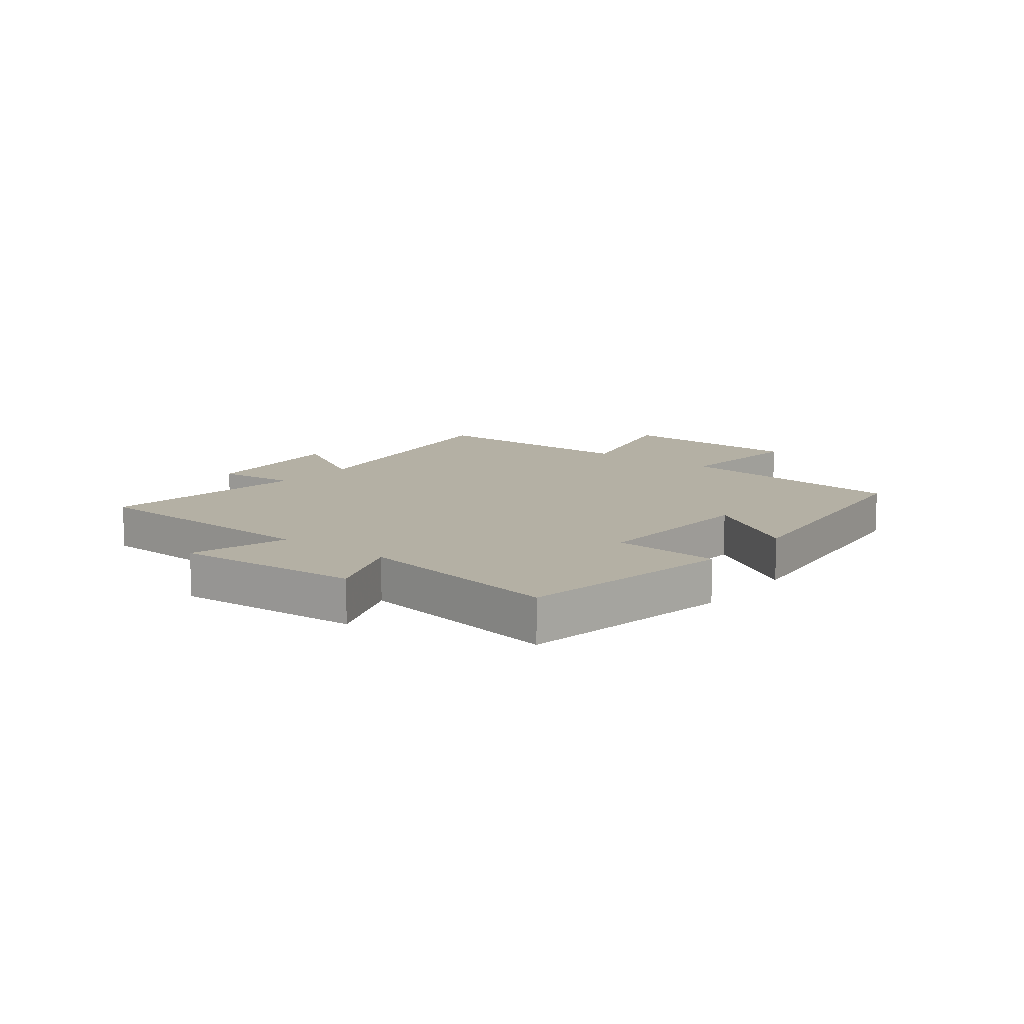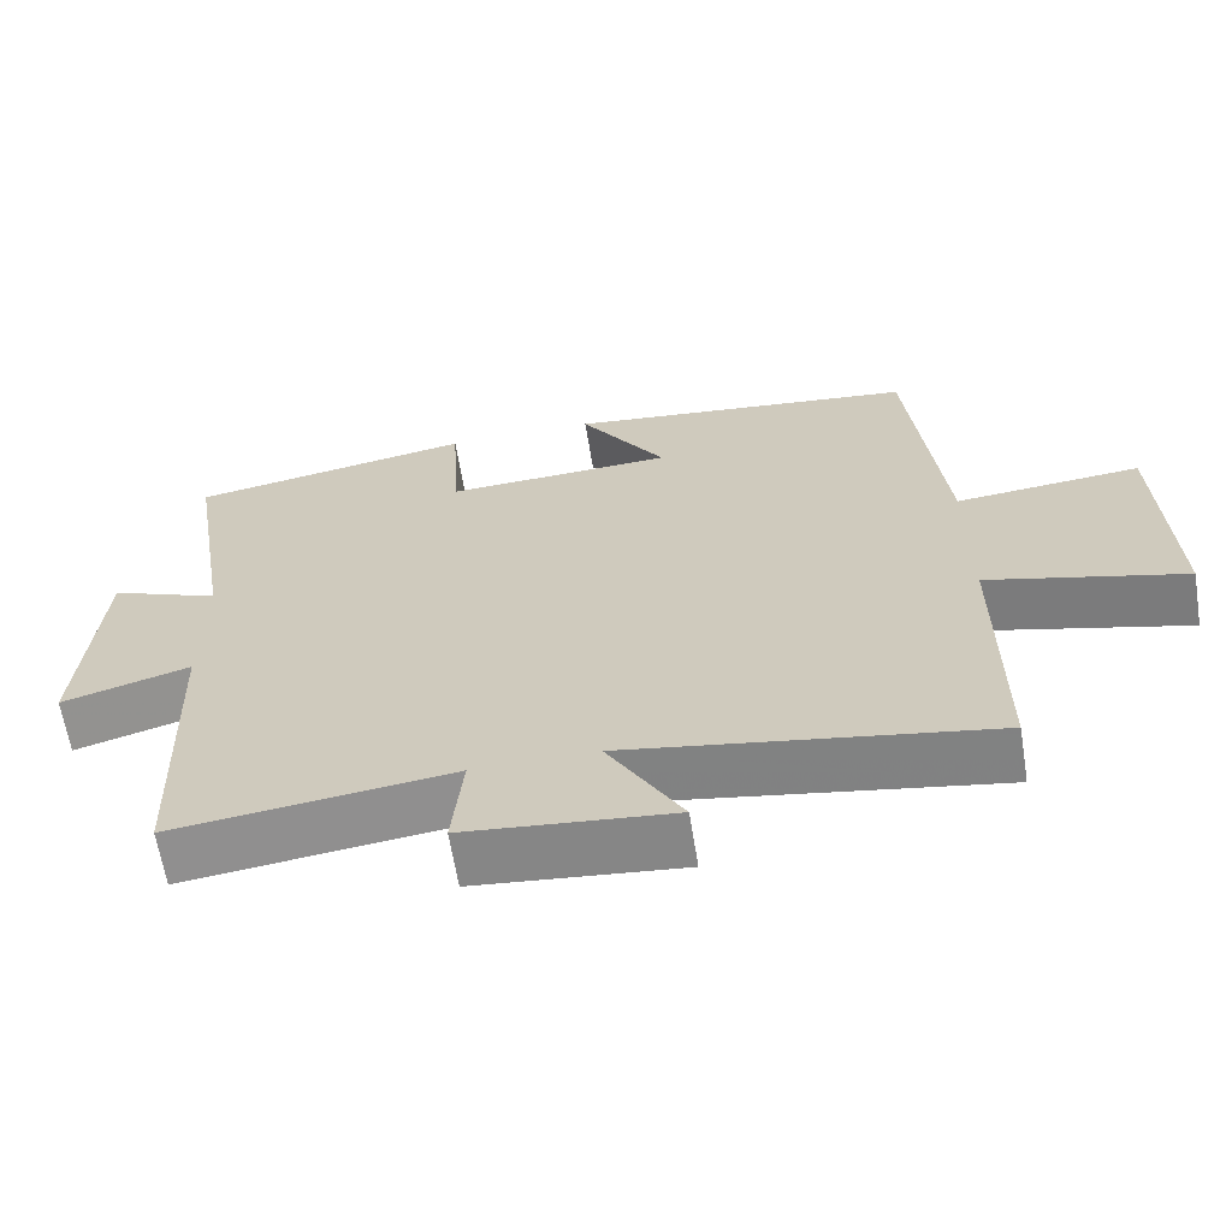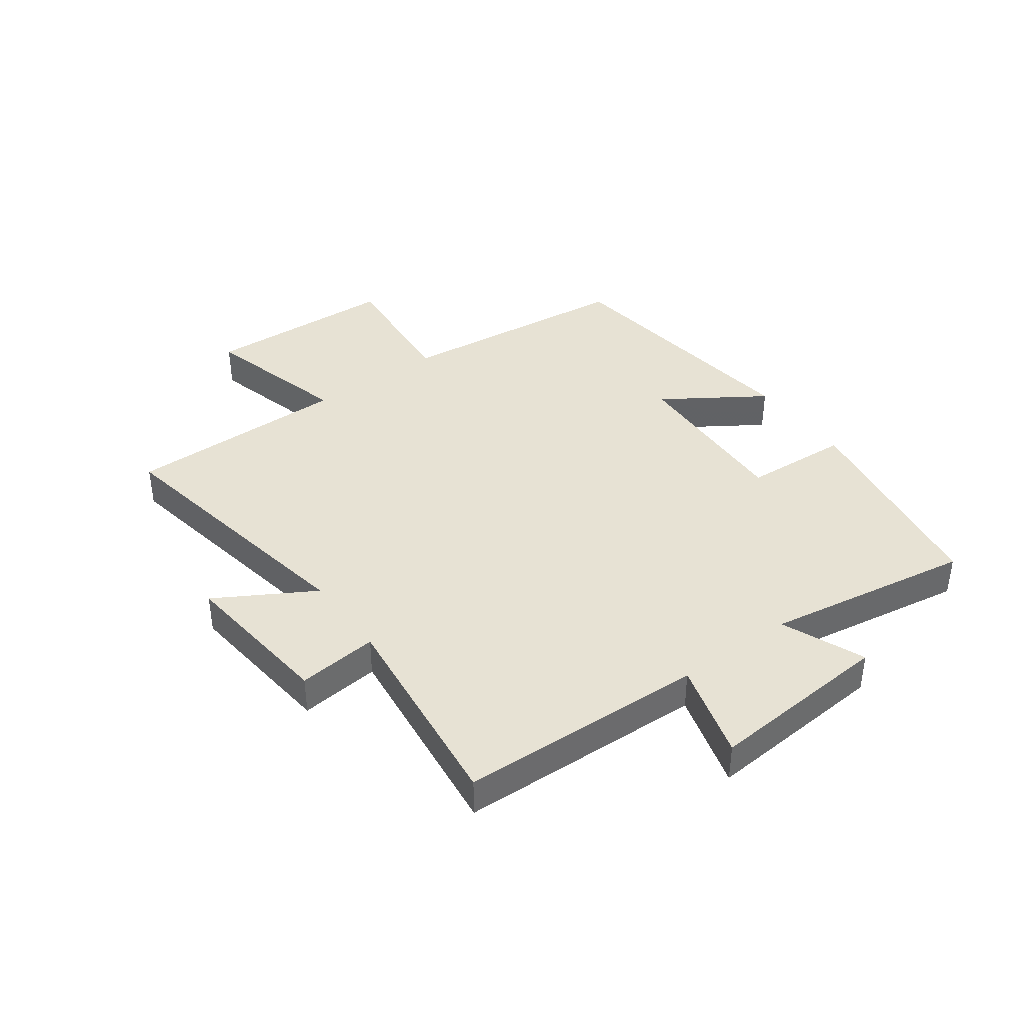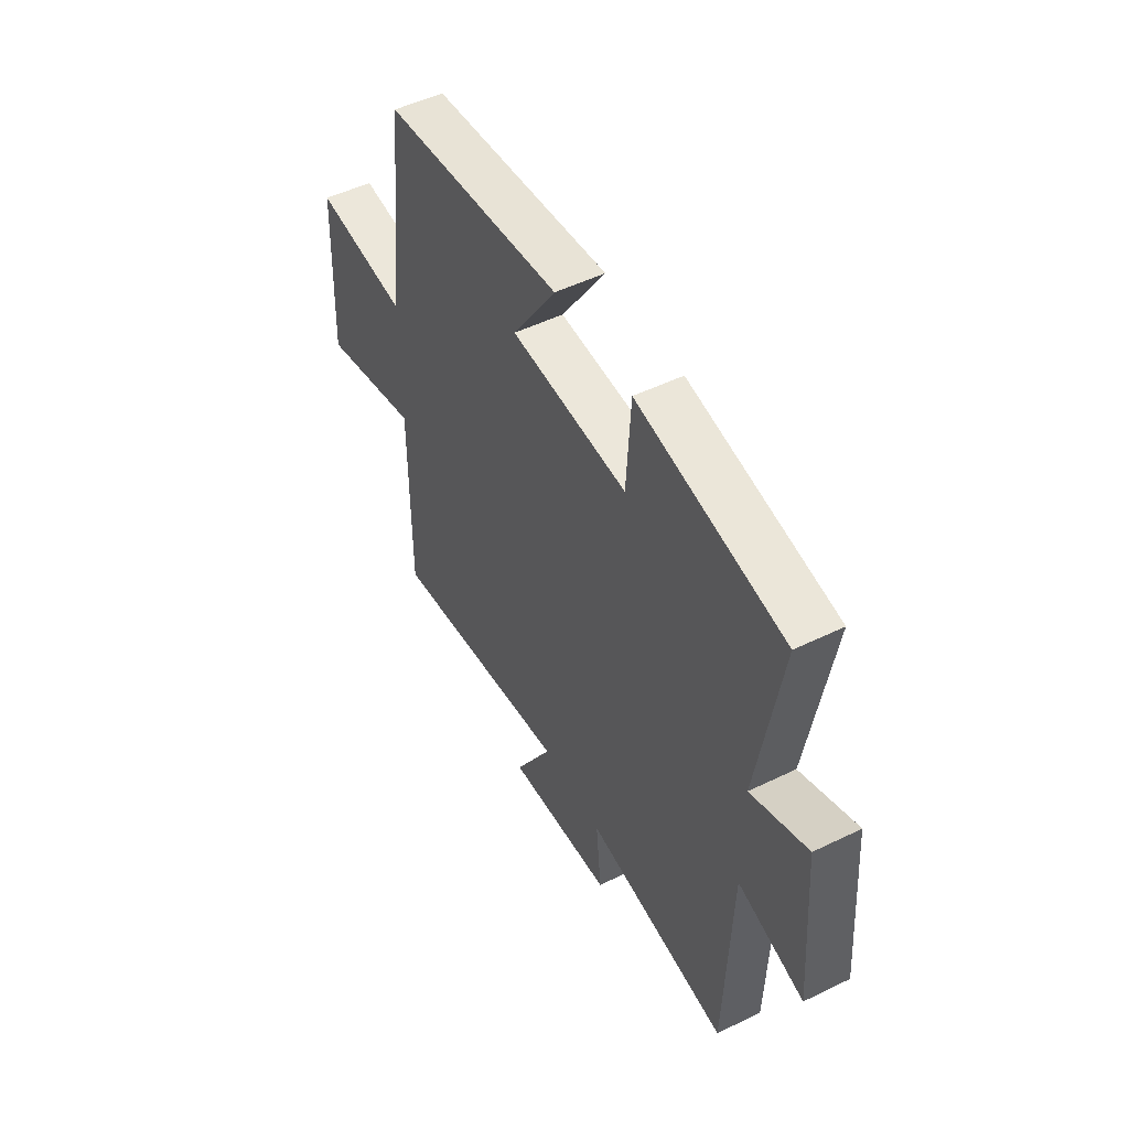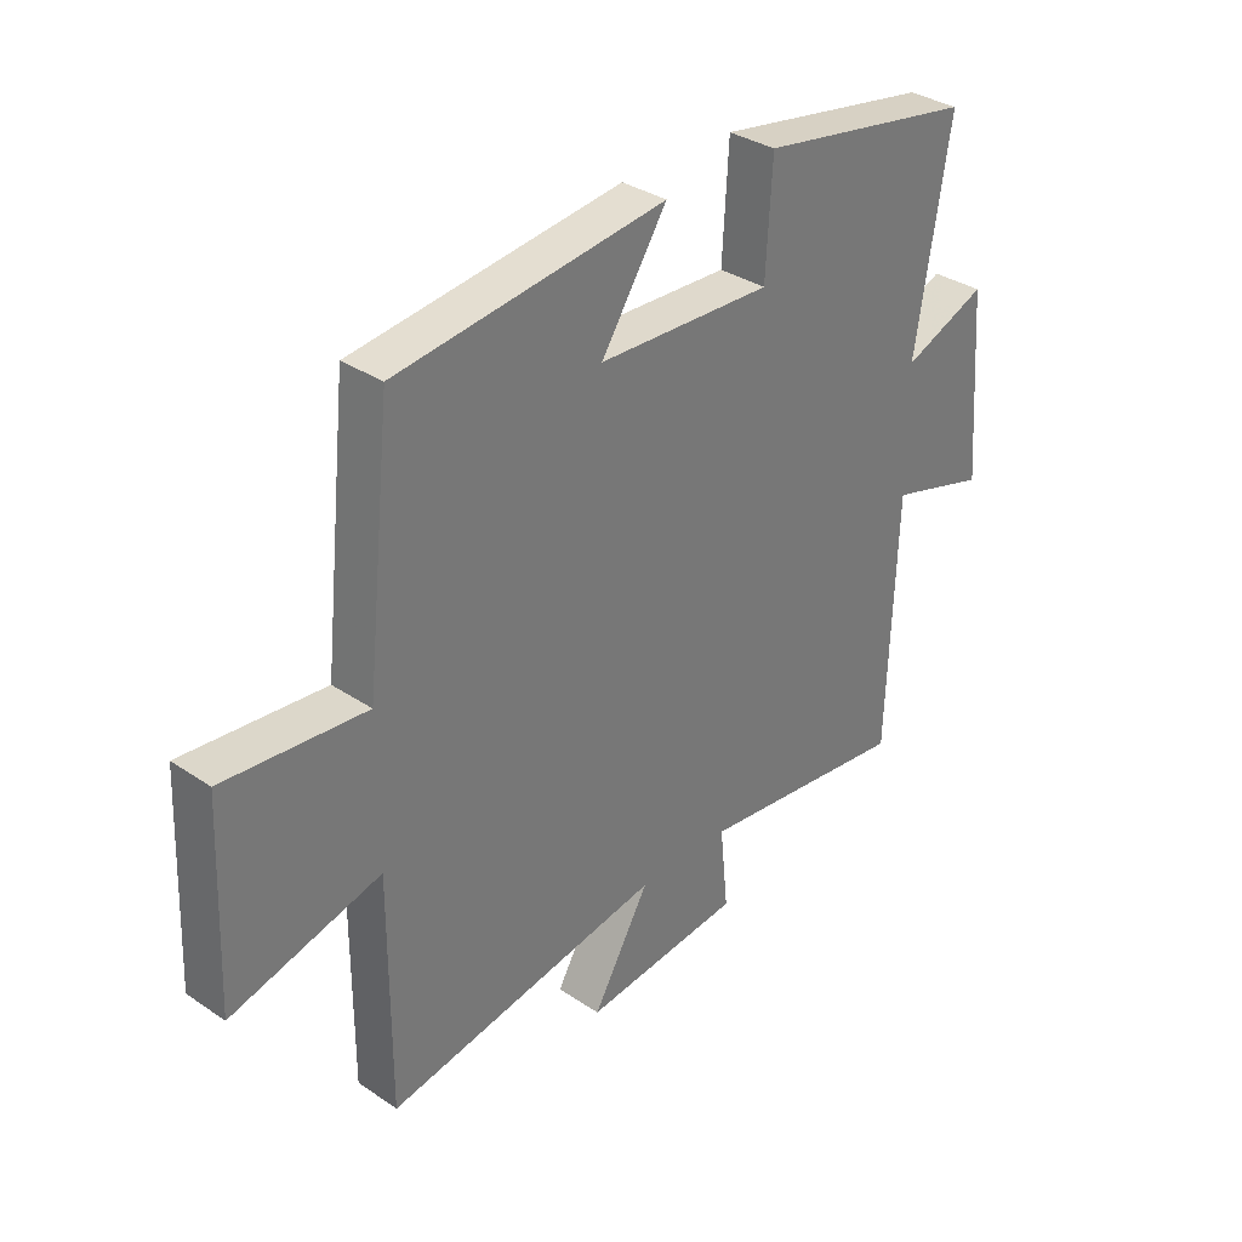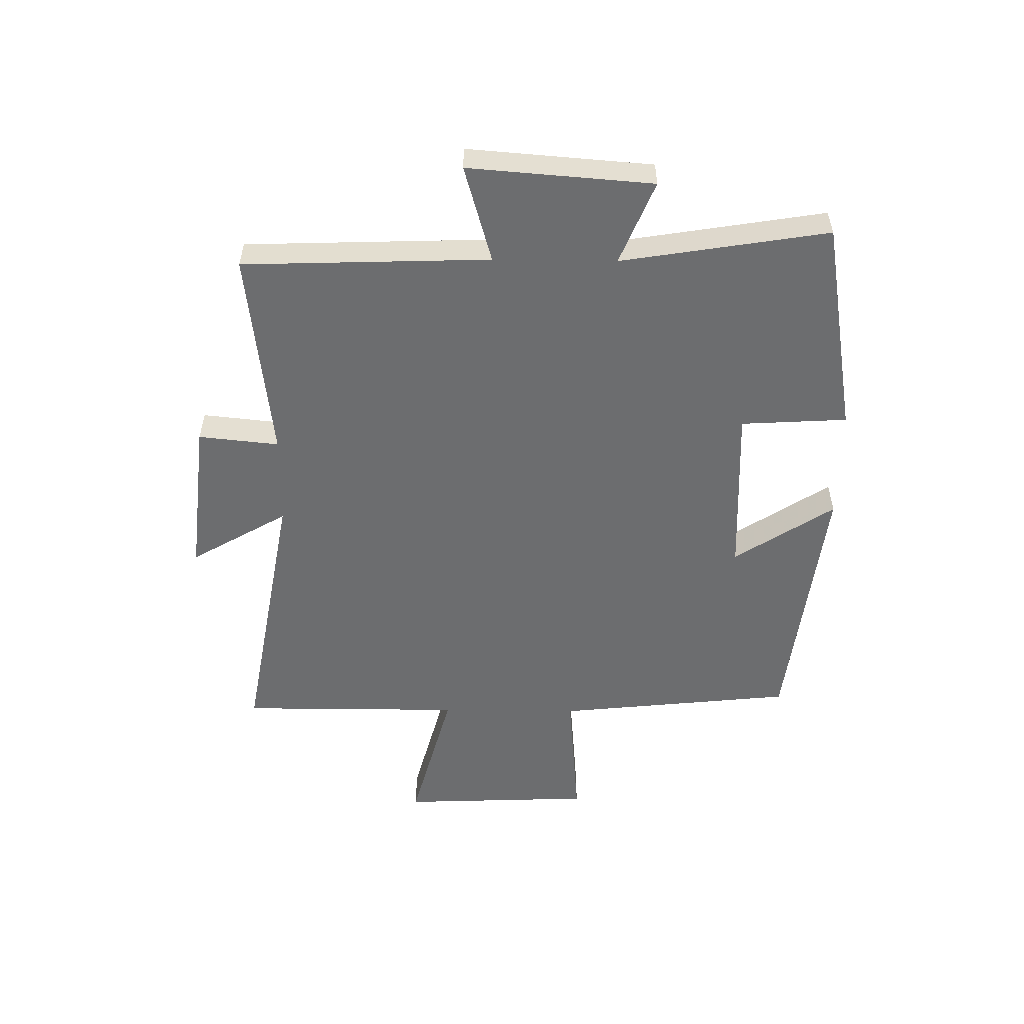
<metadata>
{"format":"obj","ext":"obj","renderer":"f3d","projection":"perspective","resolution":1024,"background":"white","views":[{"elev":11.4,"azim":-51.7,"up":"+Y"},{"elev":-63.9,"azim":9.2,"up":"+Z"},{"elev":39.7,"azim":-126.2,"up":"+Y"},{"elev":50.7,"azim":-118.0,"up":"+Z"},{"elev":33.7,"azim":132.5,"up":"+Z"},{"elev":-53.9,"azim":-90.8,"up":"+Y"}]}
</metadata>
<code>
v 0.456 0.07 0.444
v 0.5 0.07 0.038
v 0.738 0.07 0.059
v 0.752 0.07 -0.269
v 0.5 0.07 -0.202
v 0.501 0.07 -0.582
v 0.033 0.07 -0.5
v 0.129 0.07 -0.665
v -0.139 0.07 -0.637
v -0.125 0.07 -0.5
v -0.485 0.07 -0.543
v -0.5 0.07 -0.123
v -0.666 0.07 -0.171
v -0.642 0.07 0.143
v -0.5 0.07 0.085
v -0.558 0.07 0.437
v -0.191 0.07 0.5
v -0.18 0.07 0.319
v 0.114 0.07 0.331
v 0.003 0.07 0.5
v 0.456 0 0.444
v 0.5 0 0.038
v 0.738 0 0.059
v 0.752 0 -0.269
v 0.5 0 -0.202
v 0.501 0 -0.582
v 0.033 0 -0.5
v 0.129 0 -0.665
v -0.139 0 -0.637
v -0.125 0 -0.5
v -0.485 0 -0.543
v -0.5 0 -0.123
v -0.666 0 -0.171
v -0.642 0 0.143
v -0.5 0 0.085
v -0.558 0 0.437
v -0.191 0 0.5
v -0.18 0 0.319
v 0.114 0 0.331
v 0.003 0 0.5
f 19 20 1 2
f 18 19 2
f 15 16 17 18
f 15 18 2
f 12 13 14 15
f 12 15 2
f 11 12 2
f 10 11 2
f 7 8 9 10
f 7 10 2 3
f 5 6 7
f 5 7 3
f 3 4 5
f 22 21 40 39
f 22 39 38
f 38 37 36 35
f 22 38 35
f 35 34 33 32
f 22 35 32
f 22 32 31
f 22 31 30
f 30 29 28 27
f 23 22 30 27
f 27 26 25
f 23 27 25
f 25 24 23
f 1 21 22 2
f 2 22 23 3
f 3 23 24 4
f 4 24 25 5
f 5 25 26 6
f 6 26 27 7
f 7 27 28 8
f 8 28 29 9
f 9 29 30 10
f 10 30 31 11
f 11 31 32 12
f 12 32 33 13
f 13 33 34 14
f 14 34 35 15
f 15 35 36 16
f 16 36 37 17
f 17 37 38 18
f 18 38 39 19
f 19 39 40 20
f 20 40 21 1

</code>
